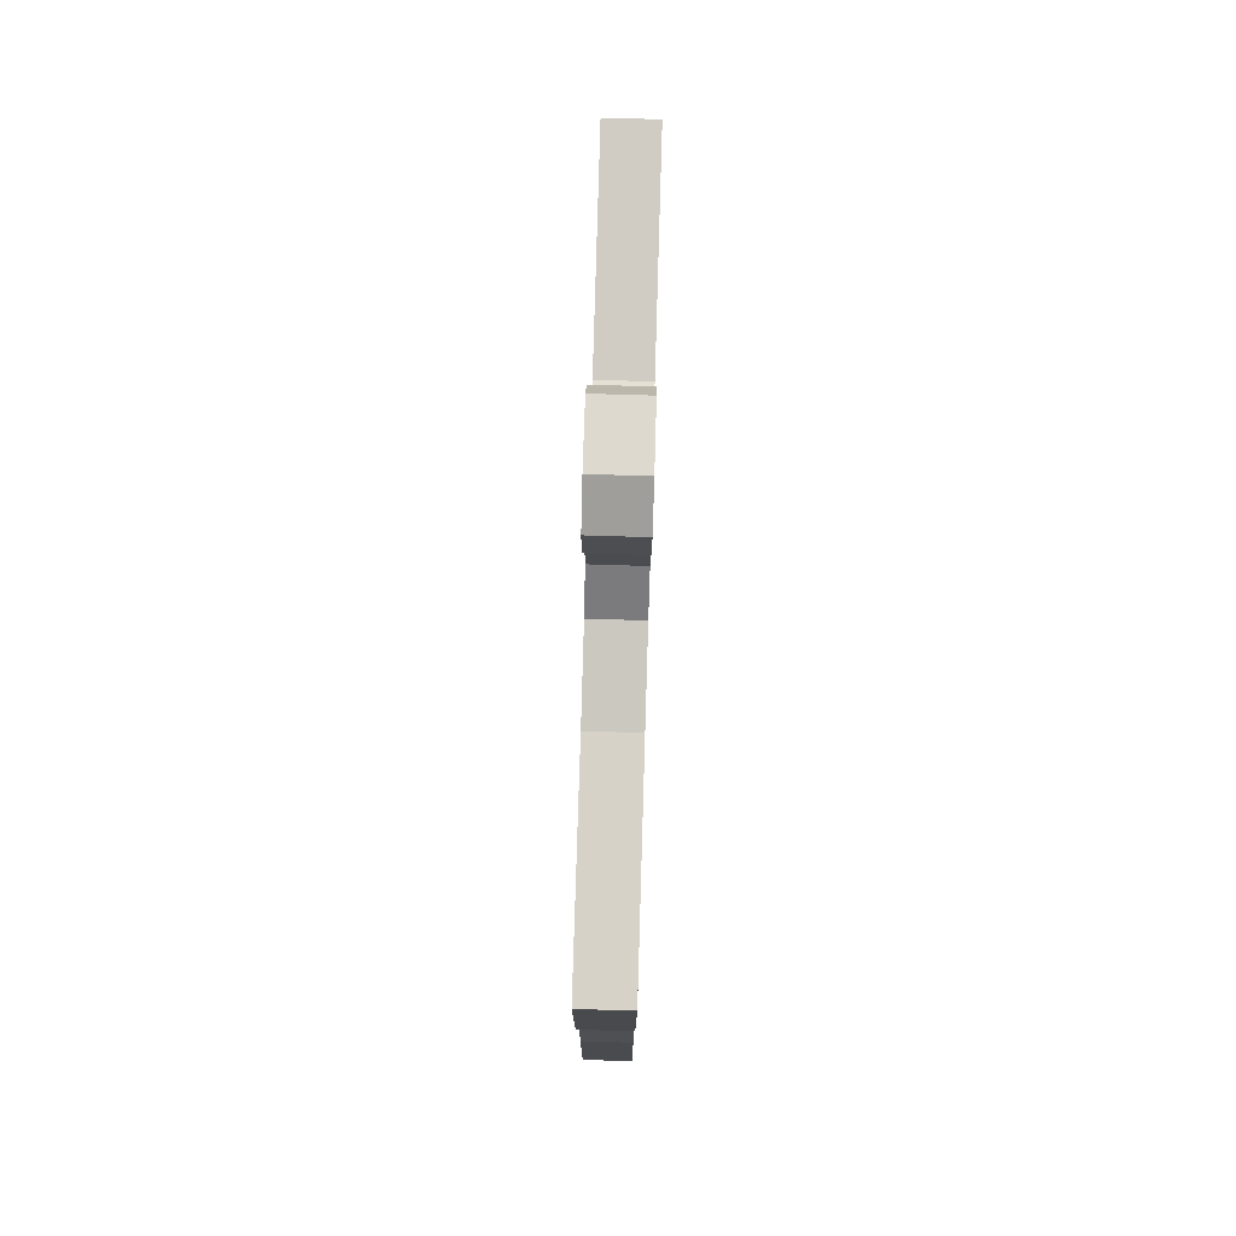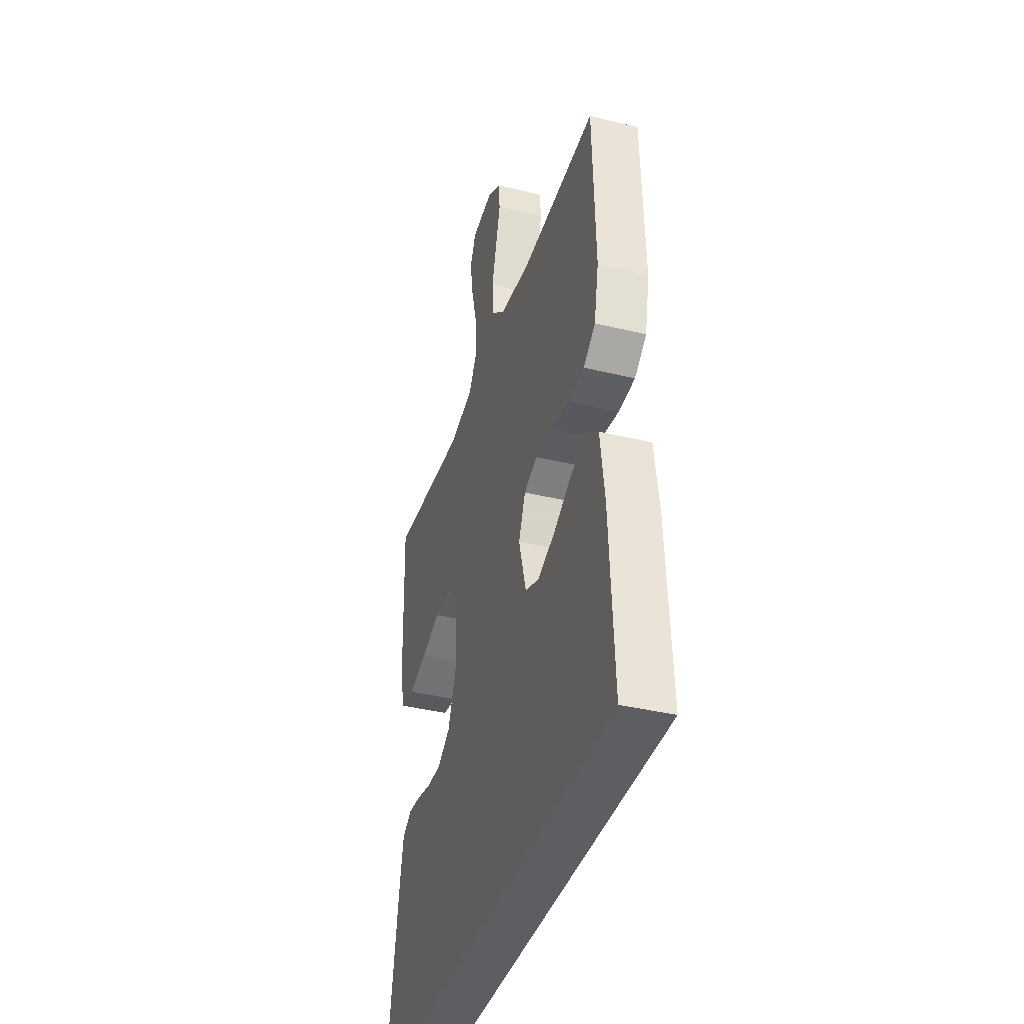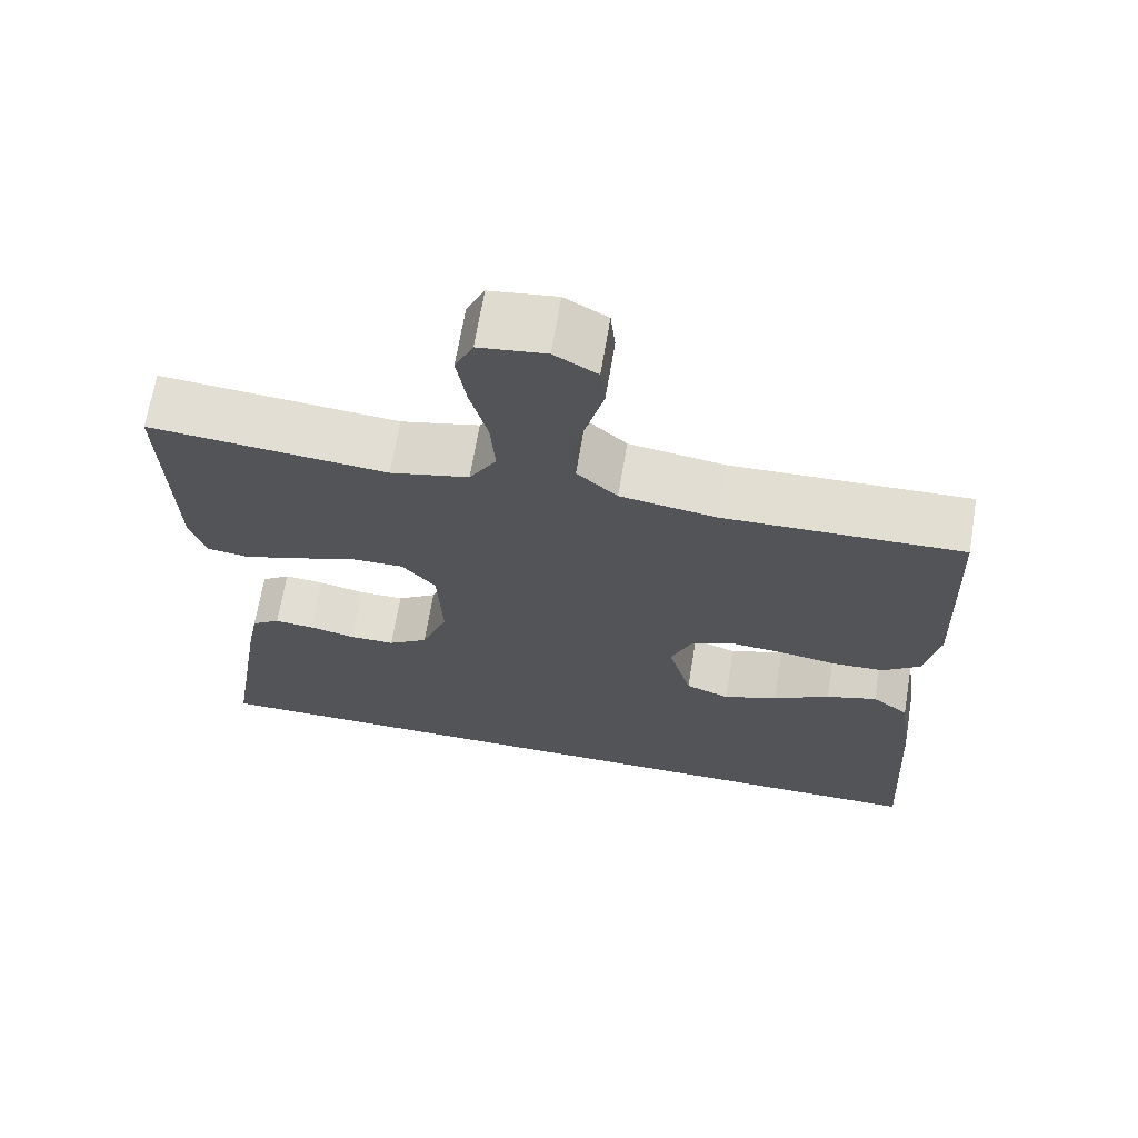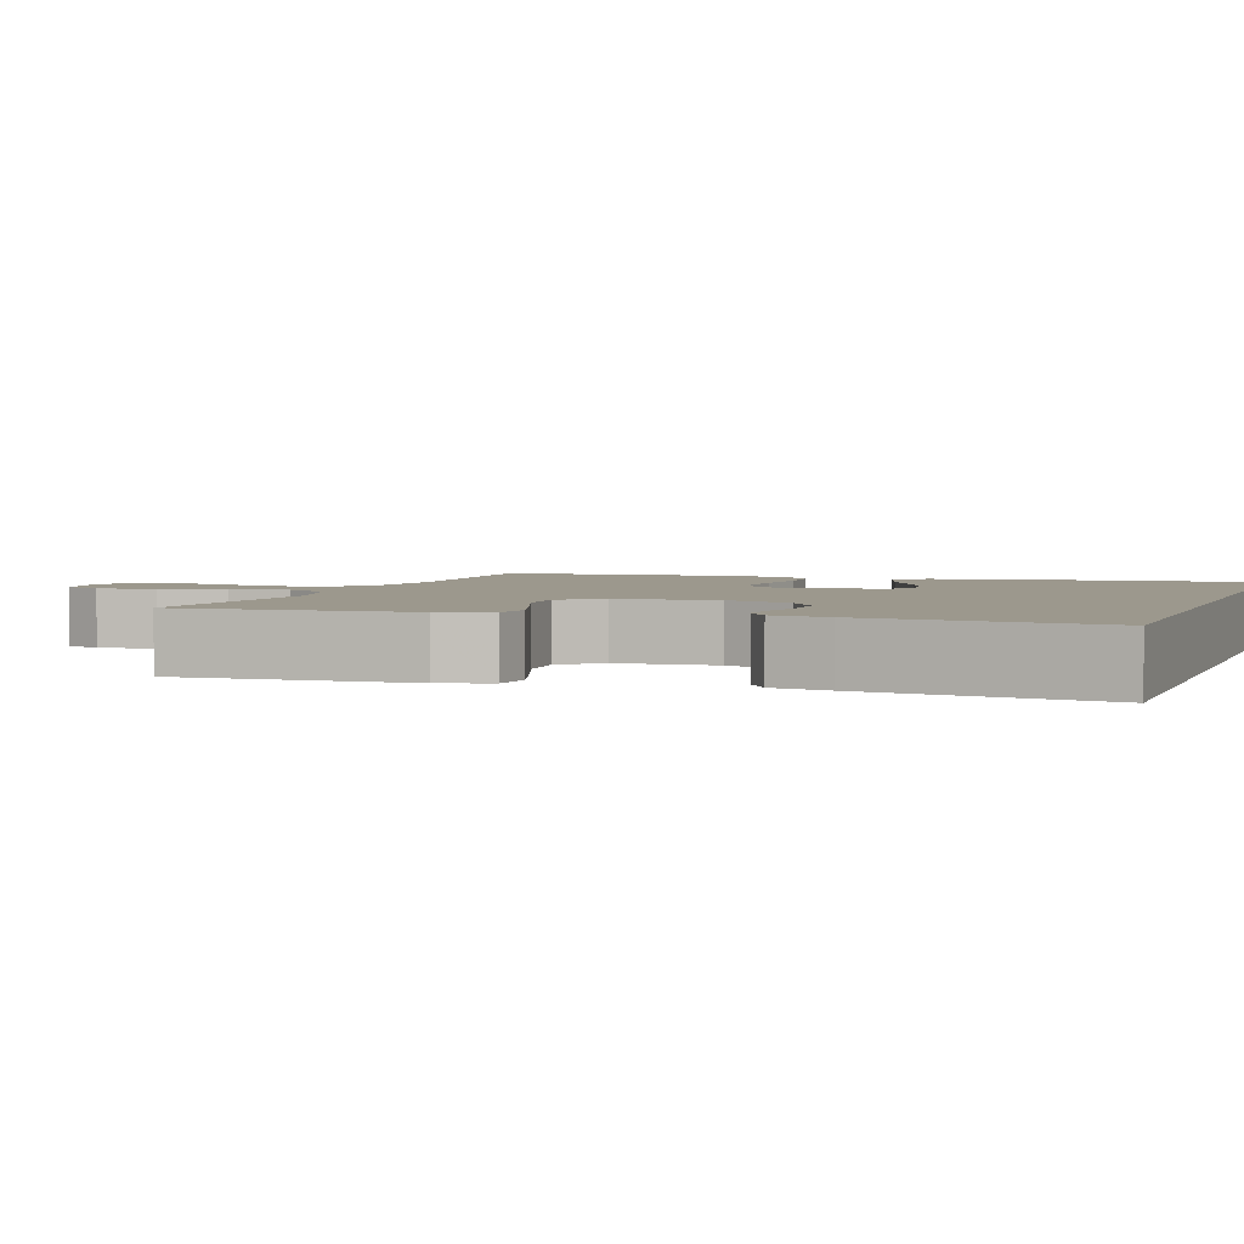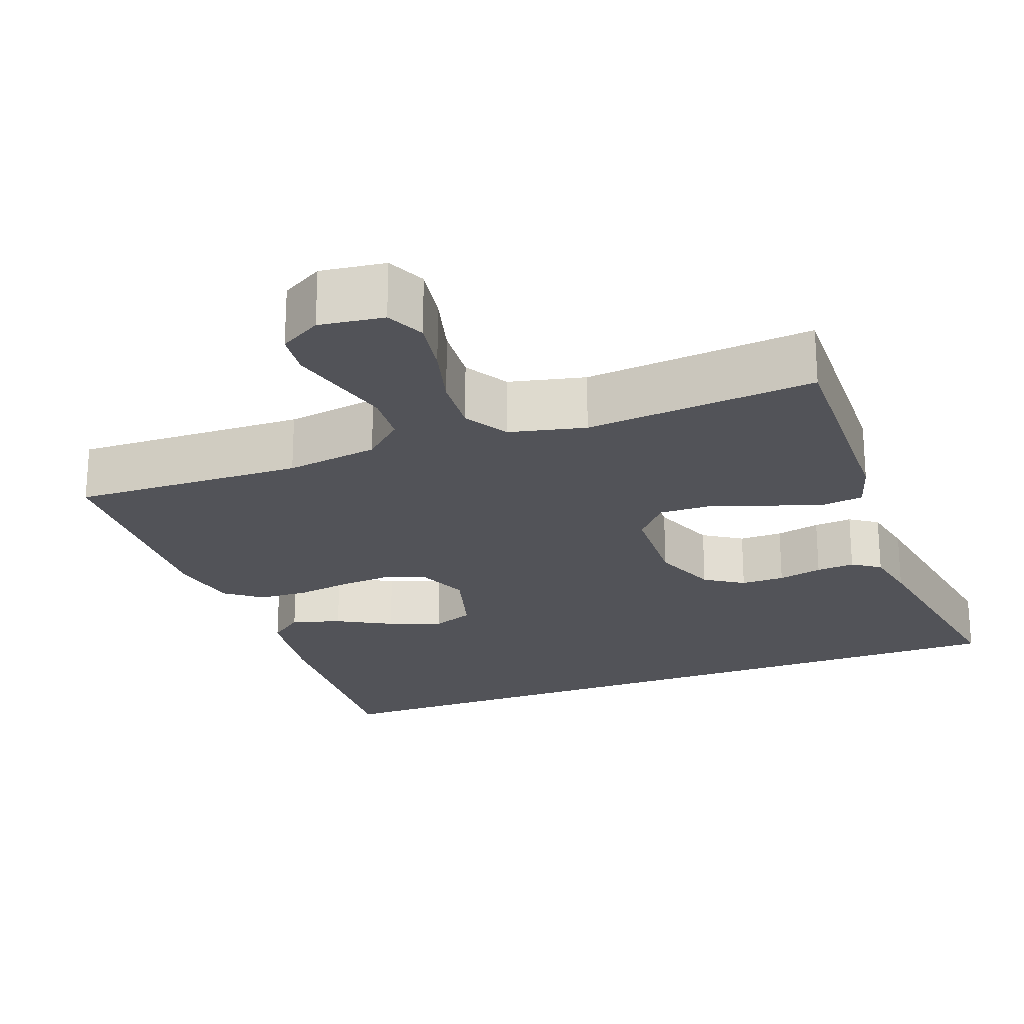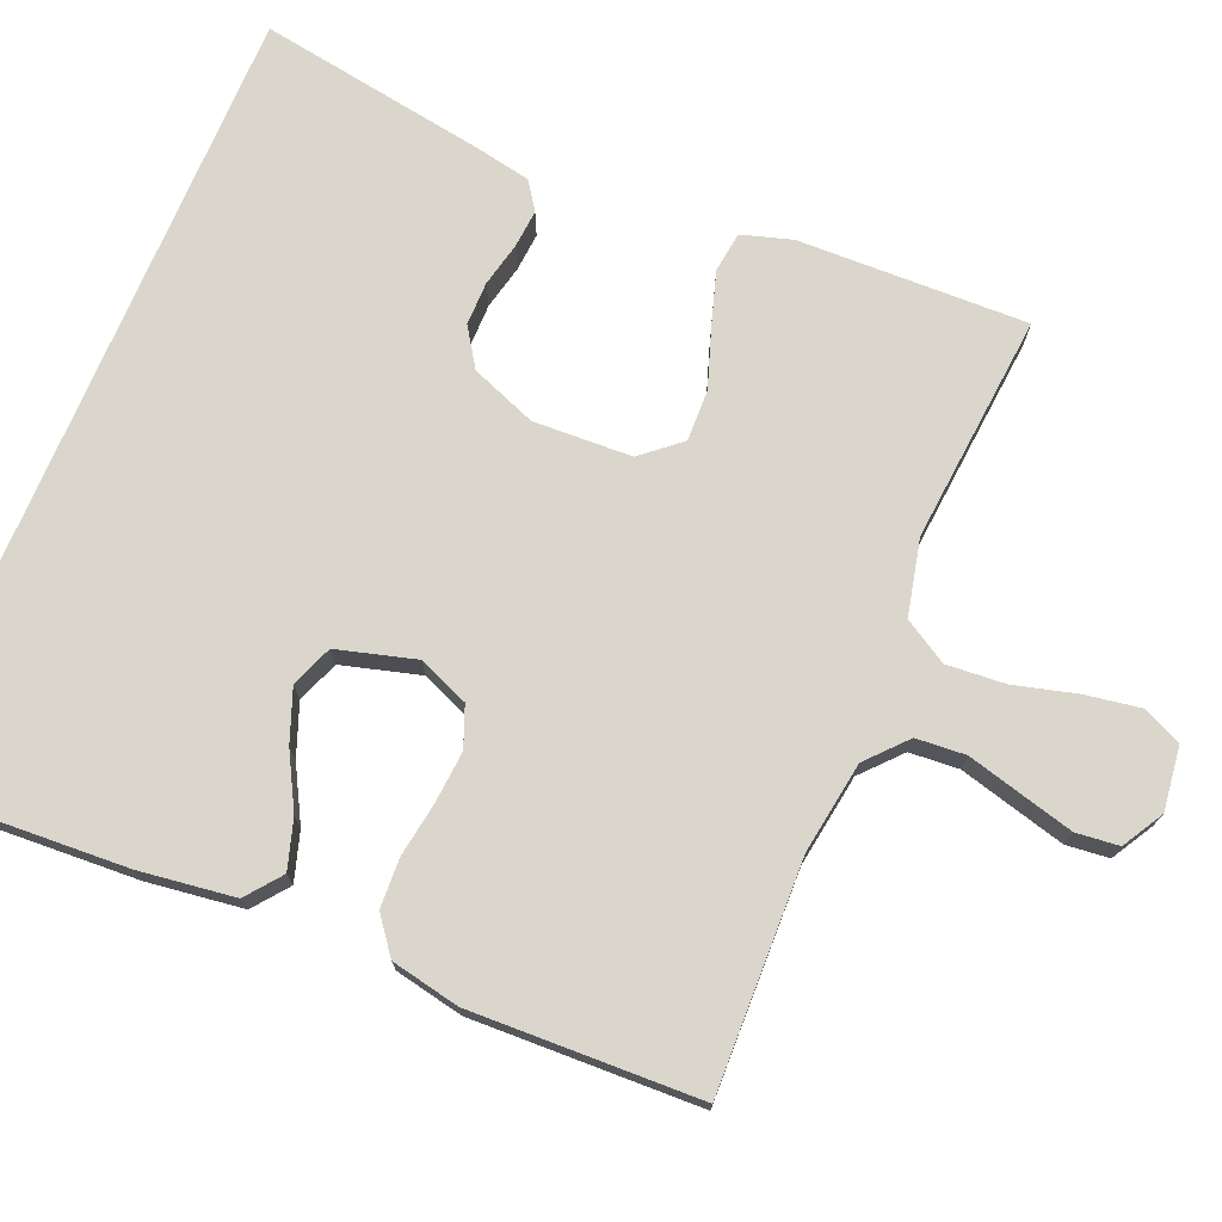
<metadata>
{"format":"obj","ext":"obj","renderer":"f3d","projection":"perspective","resolution":1024,"background":"white","views":[{"elev":79.3,"azim":-88.3,"up":"+Z"},{"elev":-38.6,"azim":-107.0,"up":"+Z"},{"elev":67.4,"azim":-170.5,"up":"+Z"},{"elev":3.1,"azim":108.9,"up":"+Y"},{"elev":-22.7,"azim":20.6,"up":"+Y"},{"elev":73.7,"azim":-67.1,"up":"+Y"}]}
</metadata>
<code>
v 0.5 0.07 0.5
v 0.491 0.07 0.2
v 0.471 0.07 0.135
v 0.418 0.07 0.128
v 0.346 0.07 0.151
v 0.271 0.07 0.177
v 0.204 0.07 0.179
v 0.161 0.07 0.129
v 0.155 0.07 0
v 0.188 0.07 -0.086
v 0.238 0.07 -0.119
v 0.295 0.07 -0.119
v 0.353 0.07 -0.106
v 0.403 0.07 -0.102
v 0.439 0.07 -0.127
v 0.453 0.07 -0.2
v 0.501 0.07 -0.5
v -0.529 0.07 -0.5
v -0.512 0.07 -0.2
v -0.495 0.07 -0.075
v -0.449 0.07 -0.039
v -0.385 0.07 -0.059
v -0.314 0.07 -0.098
v -0.246 0.07 -0.124
v -0.191 0.07 -0.103
v -0.162 0.07 0
v -0.189 0.07 0.066
v -0.242 0.07 0.087
v -0.309 0.07 0.082
v -0.381 0.07 0.071
v -0.446 0.07 0.074
v -0.493 0.07 0.11
v -0.511 0.07 0.2
v -0.5 0.07 0.5
v -0.2 0.07 0.49
v -0.079 0.07 0.508
v -0.028 0.07 0.554
v -0.023 0.07 0.619
v -0.042 0.07 0.691
v -0.06 0.07 0.76
v -0.054 0.07 0.816
v 0 0.07 0.847
v 0.084 0.07 0.836
v 0.107 0.07 0.786
v 0.095 0.07 0.713
v 0.073 0.07 0.631
v 0.067 0.07 0.554
v 0.101 0.07 0.497
v 0.2 0.07 0.474
v 0.5 0 0.5
v 0.491 0 0.2
v 0.471 0 0.135
v 0.418 0 0.128
v 0.346 0 0.151
v 0.271 0 0.177
v 0.204 0 0.179
v 0.161 0 0.129
v 0.155 0 0
v 0.188 0 -0.086
v 0.238 0 -0.119
v 0.295 0 -0.119
v 0.353 0 -0.106
v 0.403 0 -0.102
v 0.439 0 -0.127
v 0.453 0 -0.2
v 0.501 0 -0.5
v -0.529 0 -0.5
v -0.512 0 -0.2
v -0.495 0 -0.075
v -0.449 0 -0.039
v -0.385 0 -0.059
v -0.314 0 -0.098
v -0.246 0 -0.124
v -0.191 0 -0.103
v -0.162 0 0
v -0.189 0 0.066
v -0.242 0 0.087
v -0.309 0 0.082
v -0.381 0 0.071
v -0.446 0 0.074
v -0.493 0 0.11
v -0.511 0 0.2
v -0.5 0 0.5
v -0.2 0 0.49
v -0.079 0 0.508
v -0.028 0 0.554
v -0.023 0 0.619
v -0.042 0 0.691
v -0.06 0 0.76
v -0.054 0 0.816
v 0 0 0.847
v 0.084 0 0.836
v 0.107 0 0.786
v 0.095 0 0.713
v 0.073 0 0.631
v 0.067 0 0.554
v 0.101 0 0.497
v 0.2 0 0.474
f 43 44 45 46
f 43 46 47
f 42 43 47
f 41 42 47
f 38 39 40 41
f 38 41 47
f 37 38 47 48
f 32 33 34 35
f 32 35 36
f 29 30 31 32
f 28 29 32 36
f 27 28 36 37
f 20 21 22 23
f 20 23 24
f 19 20 24
f 18 19 24
f 17 18 24 25
f 12 13 14 15
f 11 12 15 16
f 3 4 5 6
f 1 2 3 6
f 49 1 6 7
f 48 49 7 8
f 26 27 37 48
f 26 48 8 9
f 25 26 9 10
f 11 16 17 25
f 10 11 25
f 95 94 93 92
f 96 95 92
f 96 92 91
f 96 91 90
f 90 89 88 87
f 96 90 87
f 97 96 87 86
f 84 83 82 81
f 85 84 81
f 81 80 79 78
f 85 81 78 77
f 86 85 77 76
f 72 71 70 69
f 73 72 69
f 73 69 68
f 73 68 67
f 74 73 67 66
f 64 63 62 61
f 65 64 61 60
f 55 54 53 52
f 55 52 51 50
f 56 55 50 98
f 57 56 98 97
f 97 86 76 75
f 58 57 97 75
f 59 58 75 74
f 74 66 65 60
f 74 60 59
f 1 50 51 2
f 2 51 52 3
f 3 52 53 4
f 4 53 54 5
f 5 54 55 6
f 6 55 56 7
f 7 56 57 8
f 8 57 58 9
f 9 58 59 10
f 10 59 60 11
f 11 60 61 12
f 12 61 62 13
f 13 62 63 14
f 14 63 64 15
f 15 64 65 16
f 16 65 66 17
f 17 66 67 18
f 18 67 68 19
f 19 68 69 20
f 20 69 70 21
f 21 70 71 22
f 22 71 72 23
f 23 72 73 24
f 24 73 74 25
f 25 74 75 26
f 26 75 76 27
f 27 76 77 28
f 28 77 78 29
f 29 78 79 30
f 30 79 80 31
f 31 80 81 32
f 32 81 82 33
f 33 82 83 34
f 34 83 84 35
f 35 84 85 36
f 36 85 86 37
f 37 86 87 38
f 38 87 88 39
f 39 88 89 40
f 40 89 90 41
f 41 90 91 42
f 42 91 92 43
f 43 92 93 44
f 44 93 94 45
f 45 94 95 46
f 46 95 96 47
f 47 96 97 48
f 48 97 98 49
f 49 98 50 1

</code>
